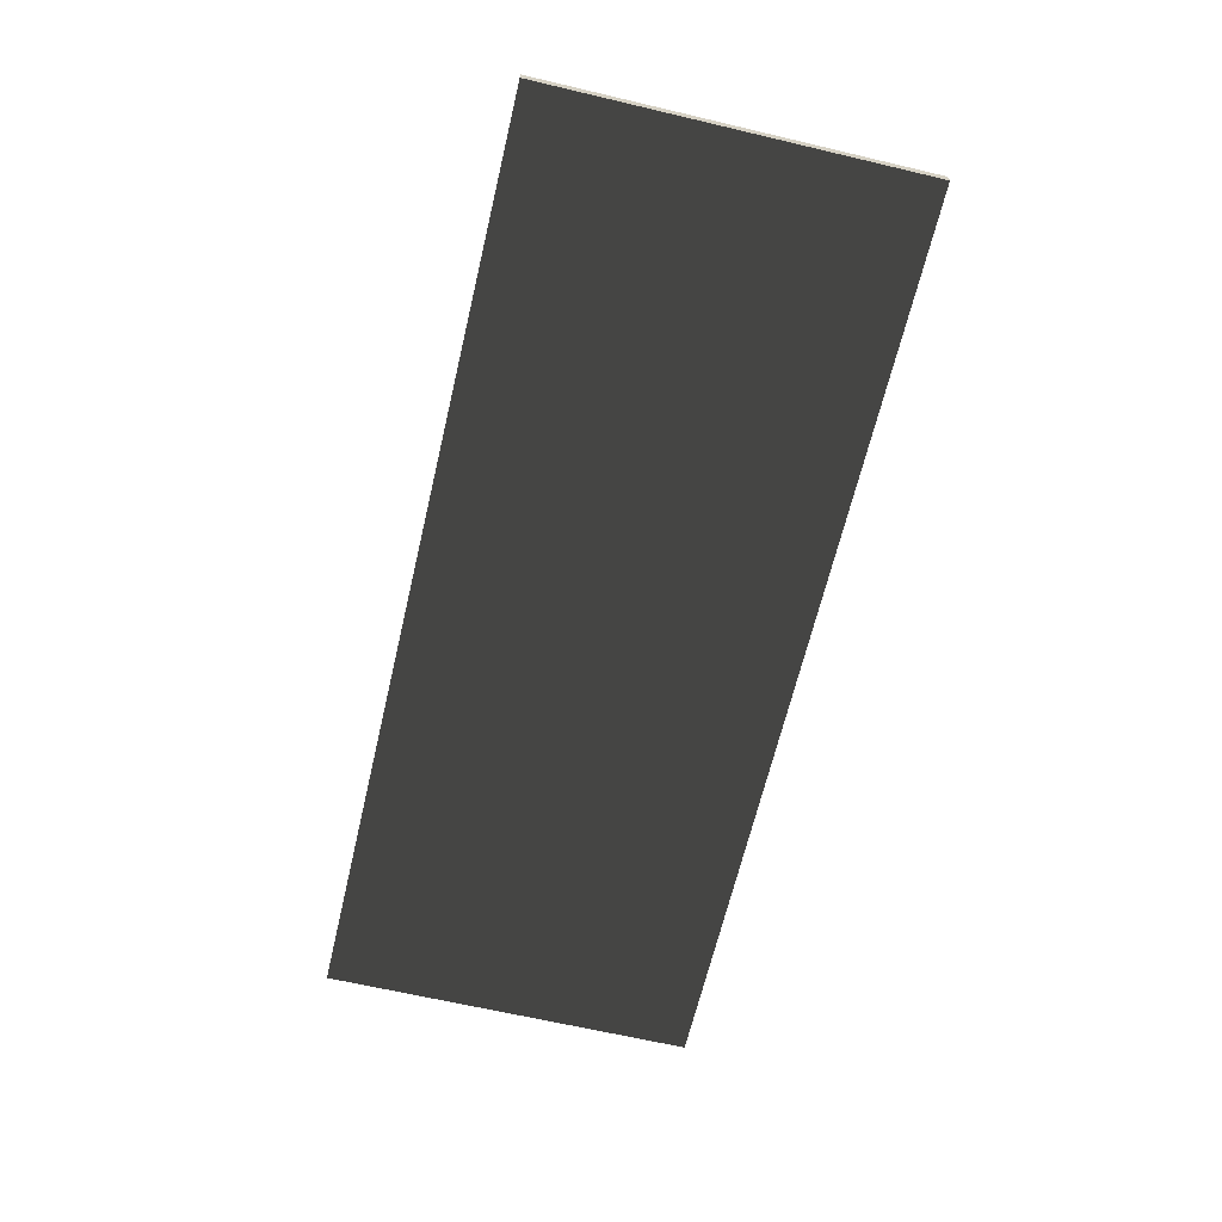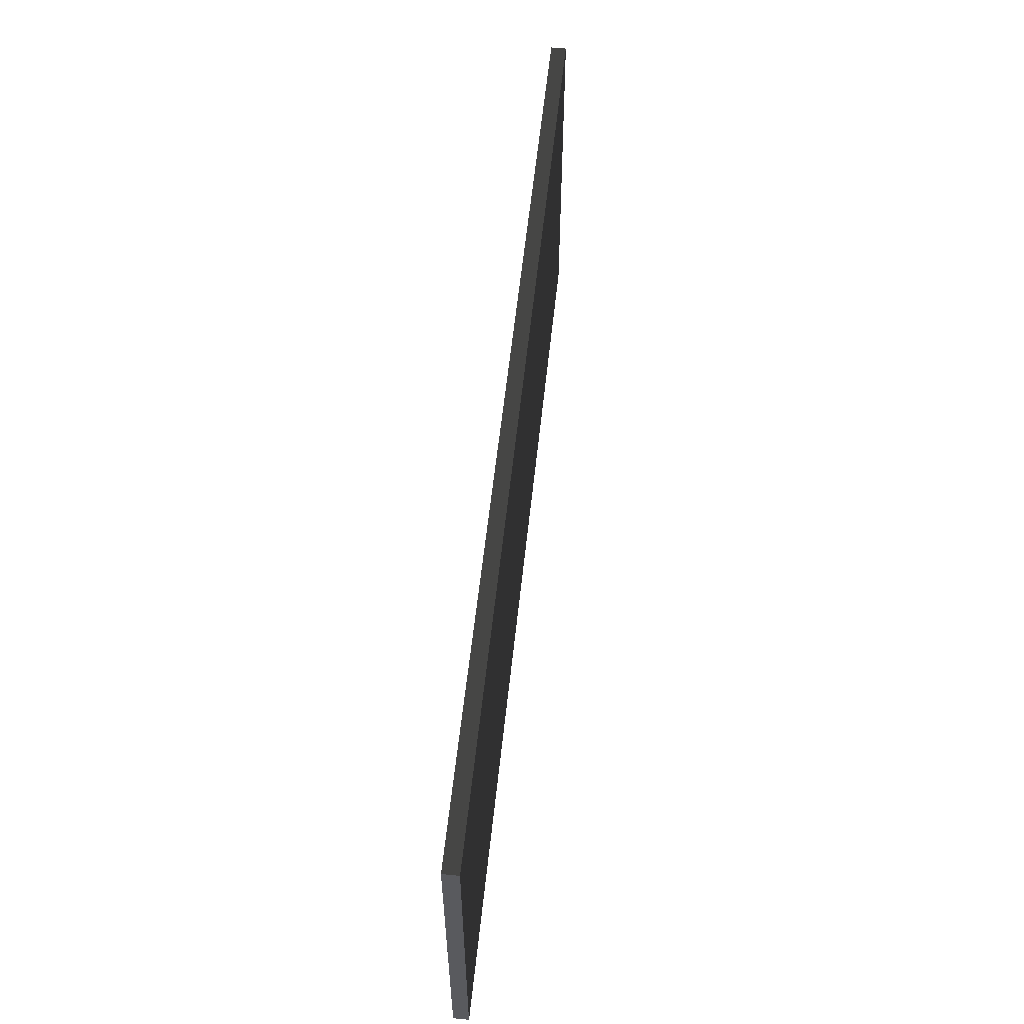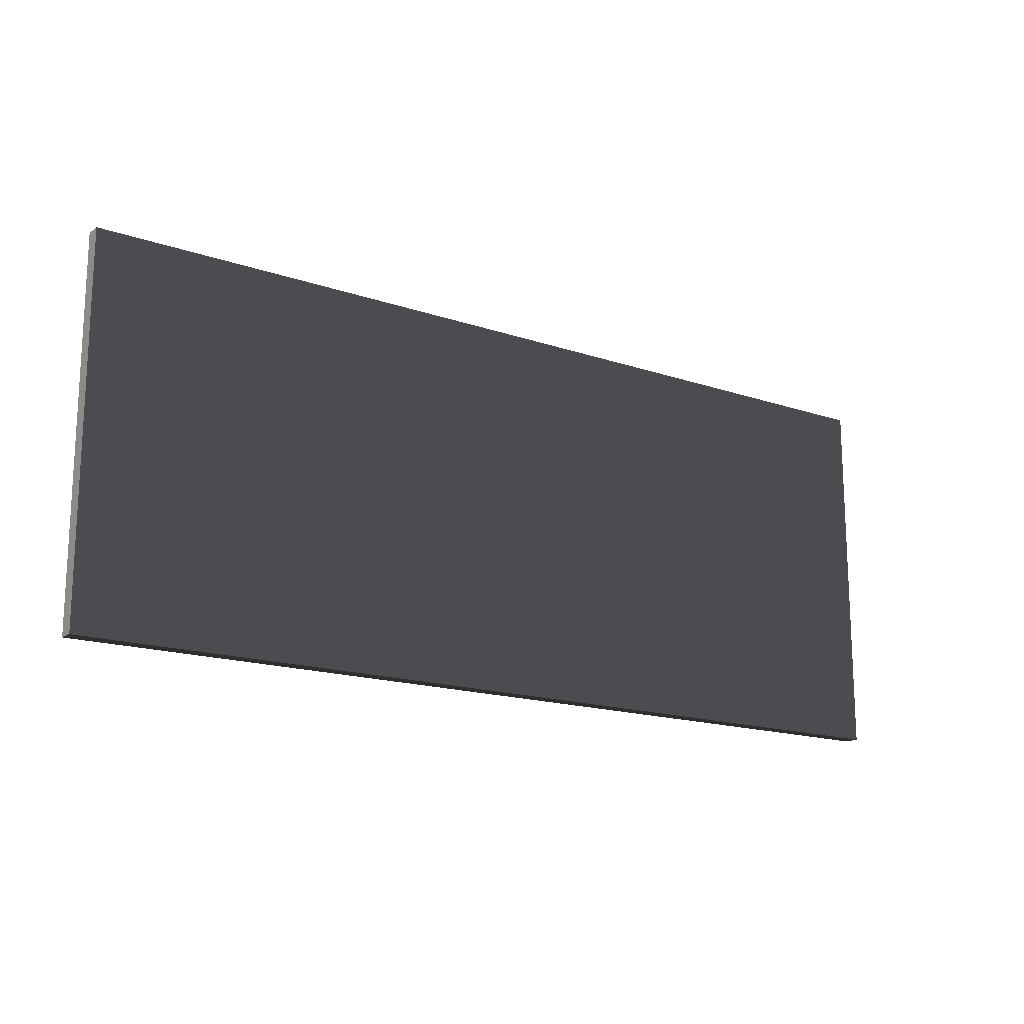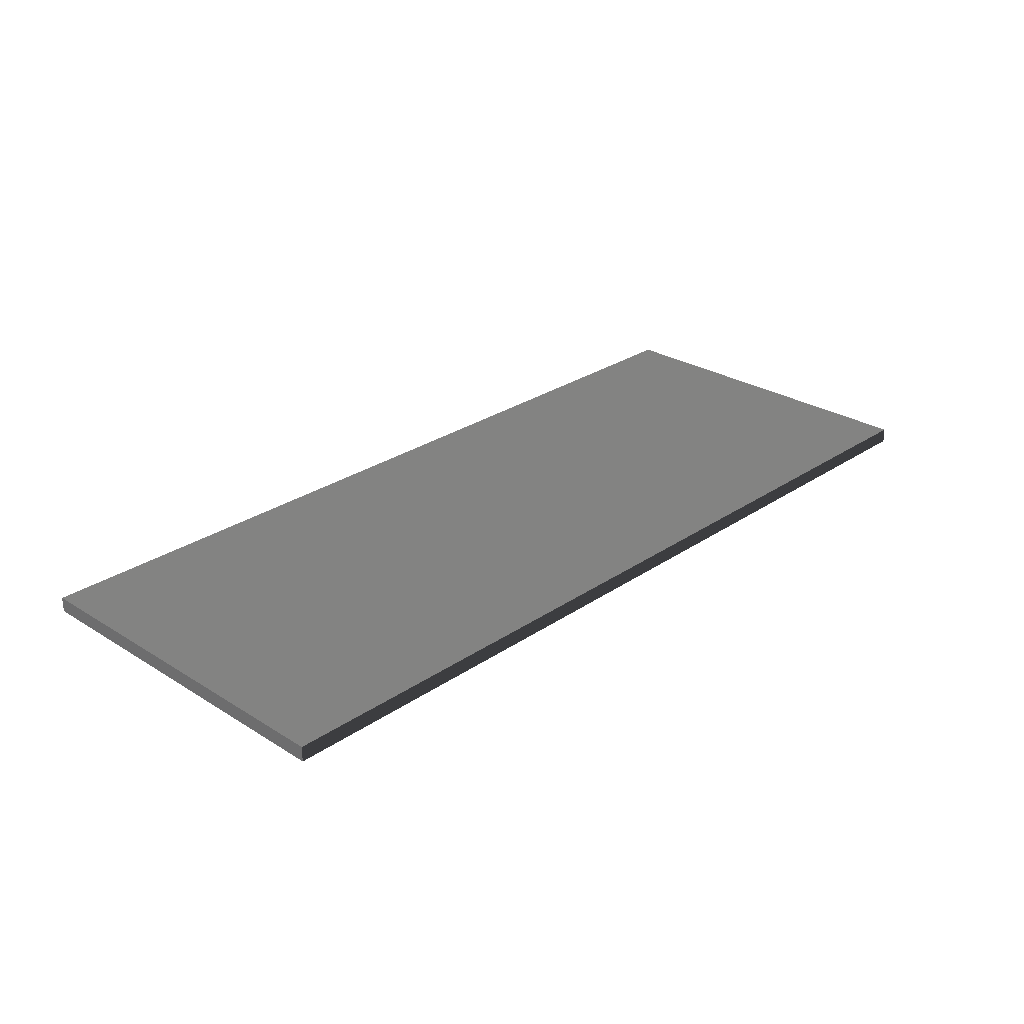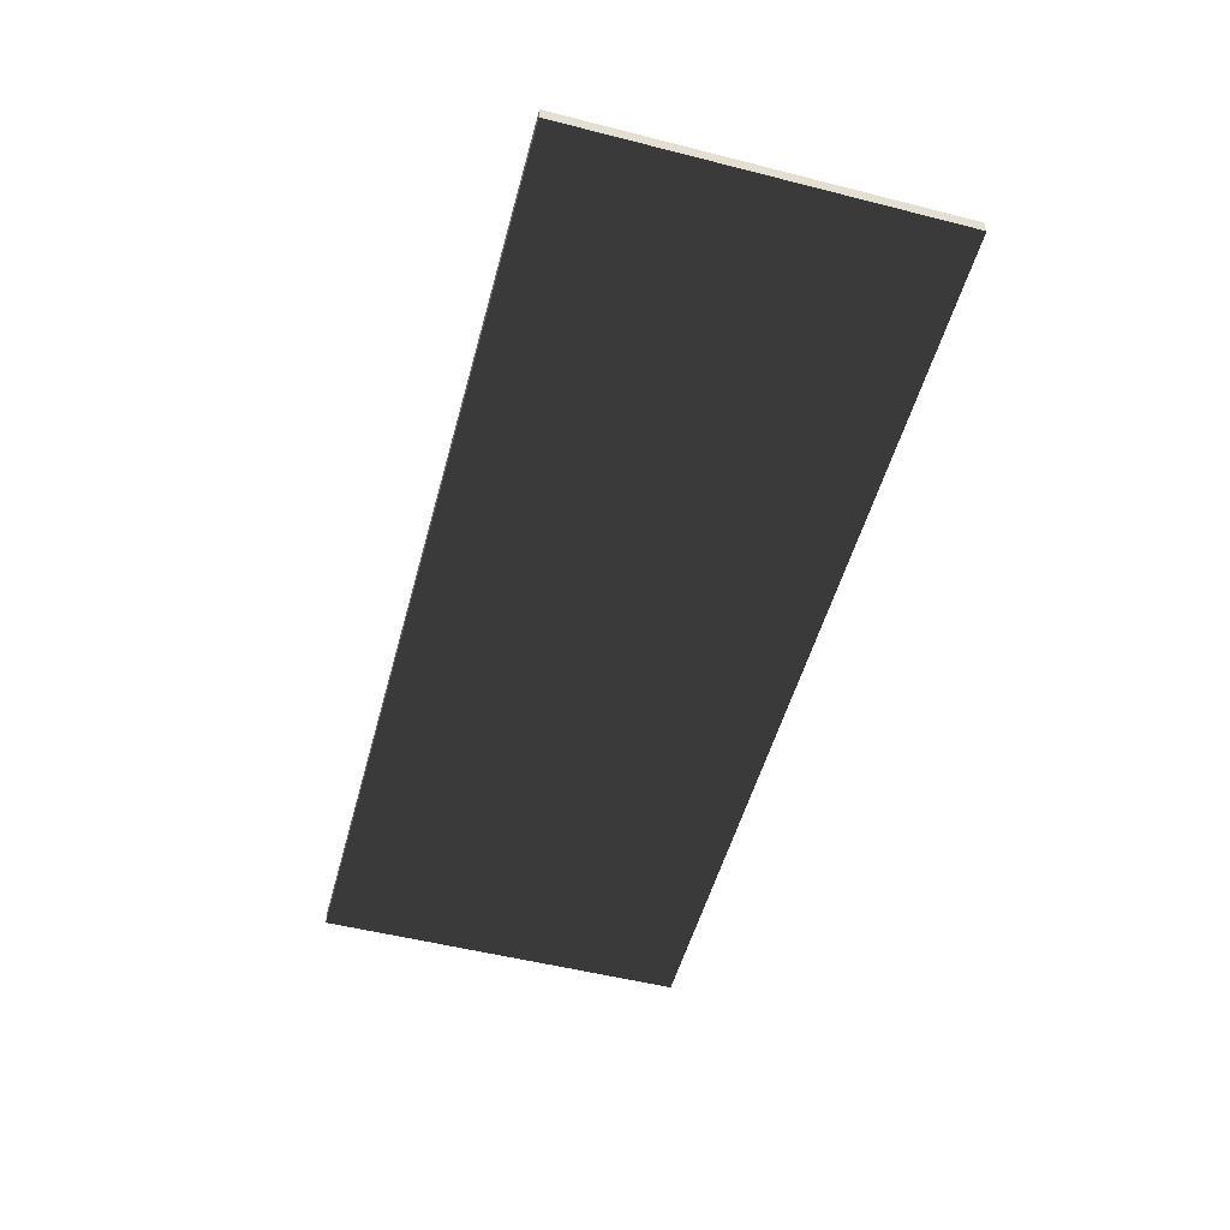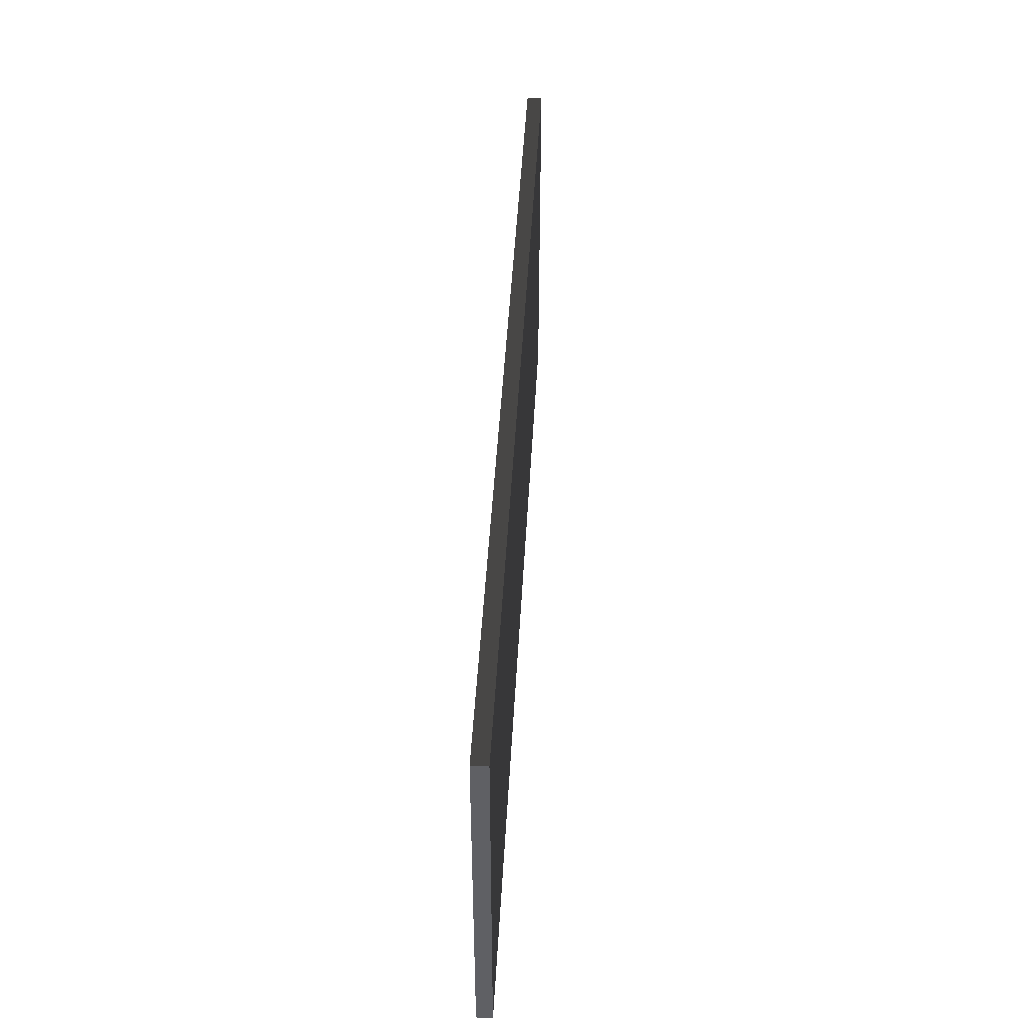
<metadata>
{"format":"obj","ext":"obj","renderer":"f3d","projection":"perspective","resolution":1024,"background":"white","views":[{"elev":-65.4,"azim":76.7,"up":"+Y"},{"elev":57.9,"azim":96.1,"up":"+Z"},{"elev":-16.4,"azim":145.0,"up":"+Z"},{"elev":27.4,"azim":133.8,"up":"+Y"},{"elev":-52.9,"azim":-105.2,"up":"+Y"},{"elev":45.2,"azim":93.1,"up":"+Z"}]}
</metadata>
<code>
v -35.69 0.5931 0.03489
v -35.69 -0.5931 0.03489
v 35.69 0.5931 0.03489
v 35.69 -0.5931 0.03489
v 35.69 0.5931 28.99
v -35.69 -0.5931 28.99
v -35.69 0.5931 28.99
v 35.69 -0.5931 28.99
v 35.69 -0.5931 28.99
v -35.69 -0.5931 0.03489
v -35.69 -0.5931 28.99
v 35.69 -0.5931 0.03489
v 35.69 -0.5931 28.99
v 35.69 0.5931 28.99
v 35.69 -0.5931 0.03489
v 35.69 0.5931 0.03489
v -35.69 0.5931 28.99
v 35.69 0.5931 0.03489
v 35.69 0.5931 28.99
v -35.69 0.5931 0.03489
v -35.69 0.5931 28.99
v -35.69 -0.5931 28.99
v -35.69 0.5931 0.03489
v -35.69 -0.5931 0.03489
g Wall_(1)_1782_251
f 1 3 2
f 4 2 3
f 5 7 6
f 5 6 8
f 9 11 10
f 9 10 12
f 13 15 14
f 14 15 16
f 17 19 18
f 17 18 20
f 21 23 22
f 22 23 24

</code>
